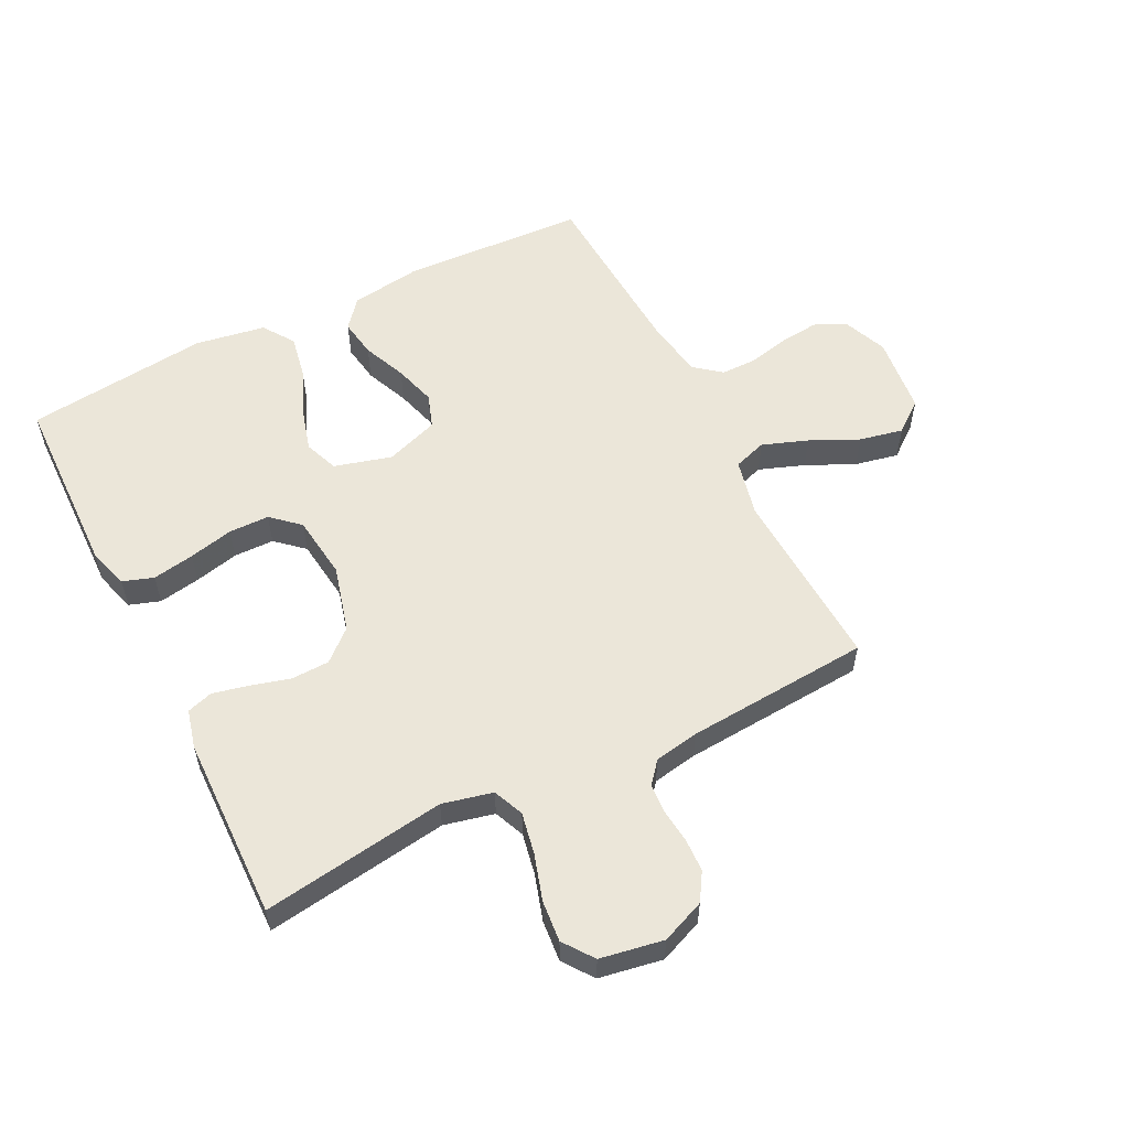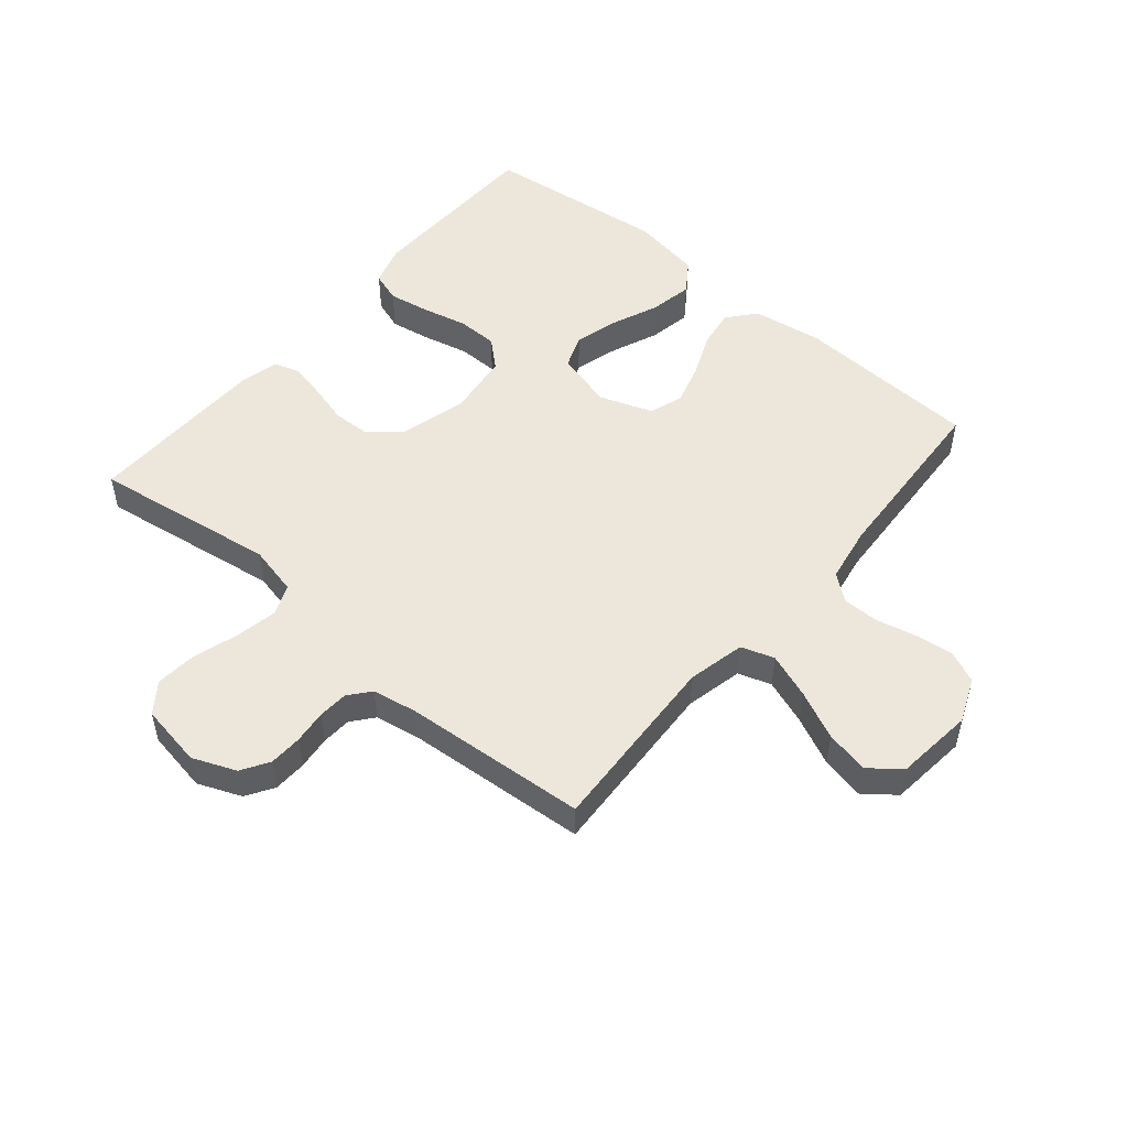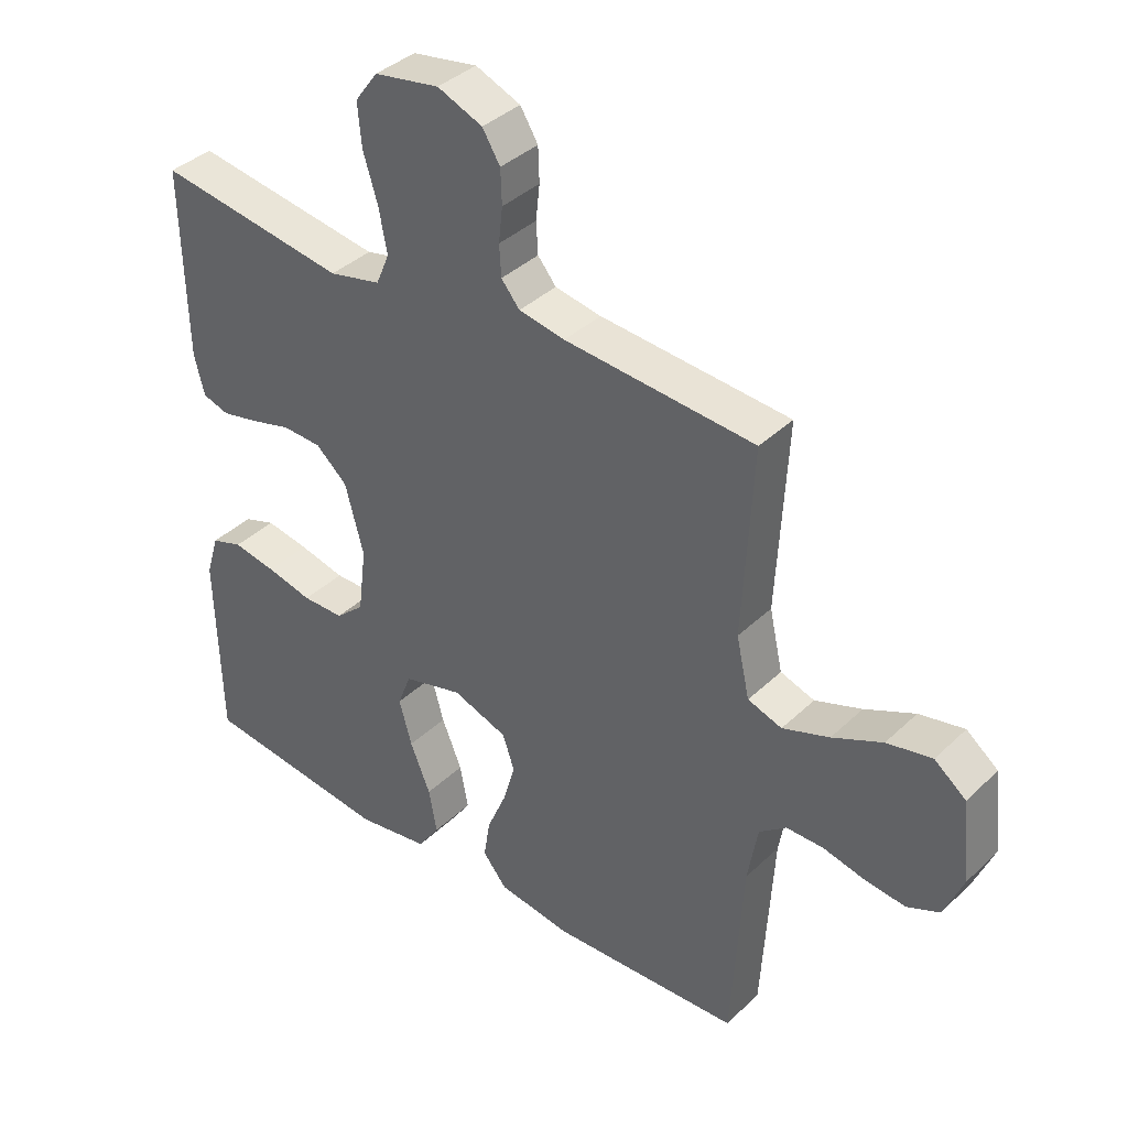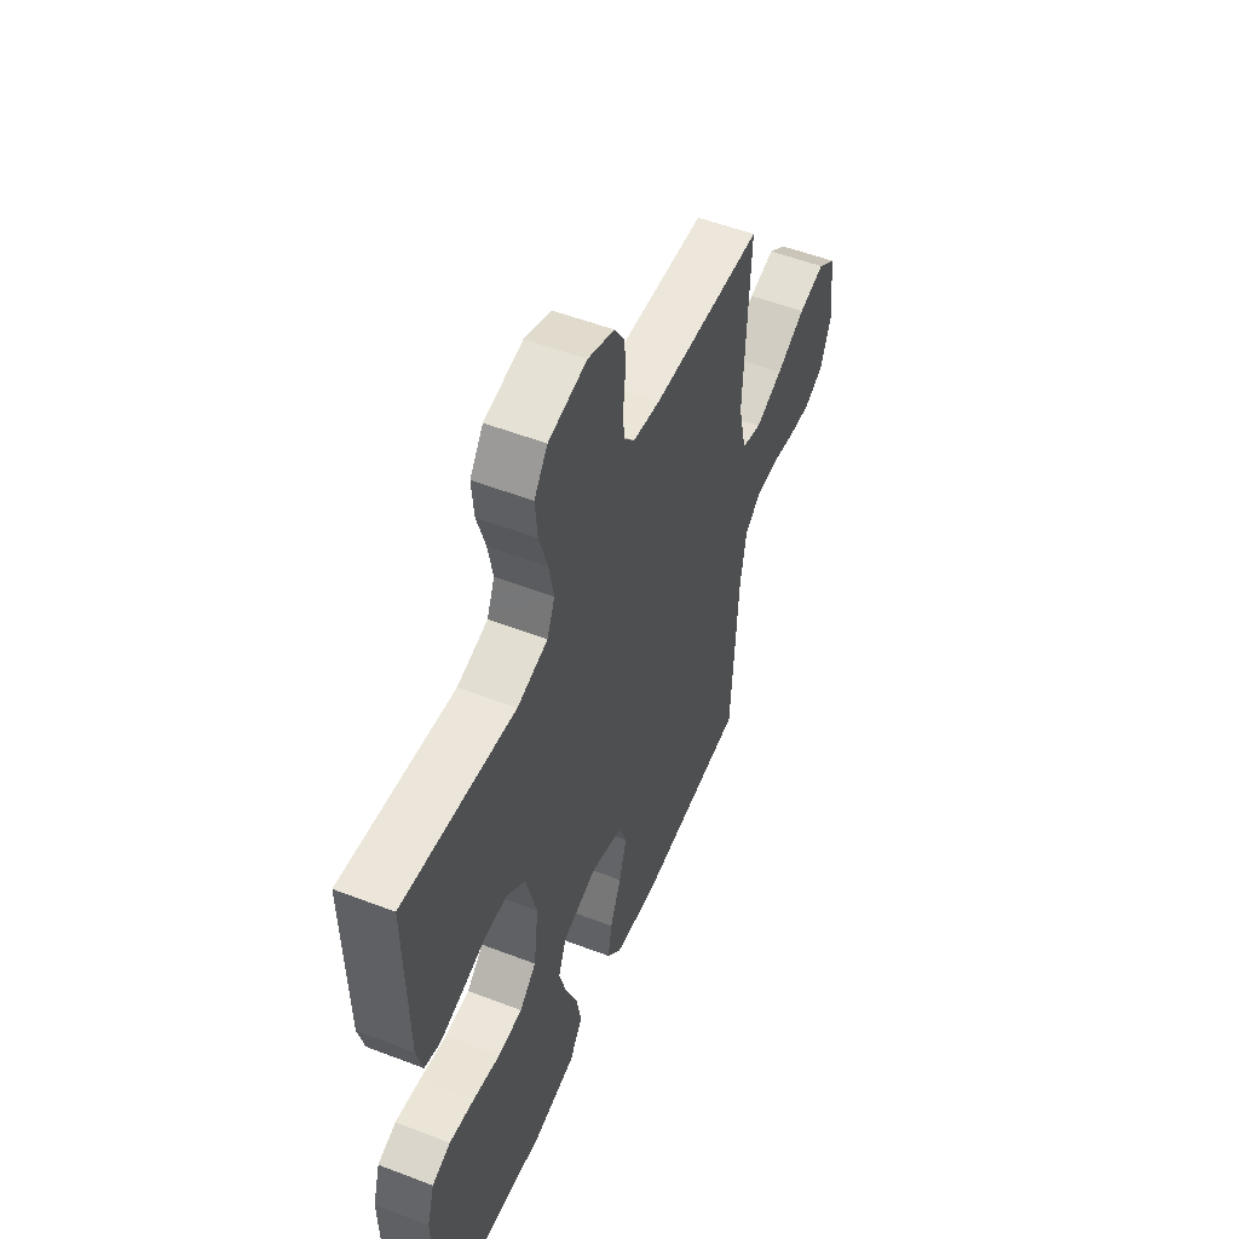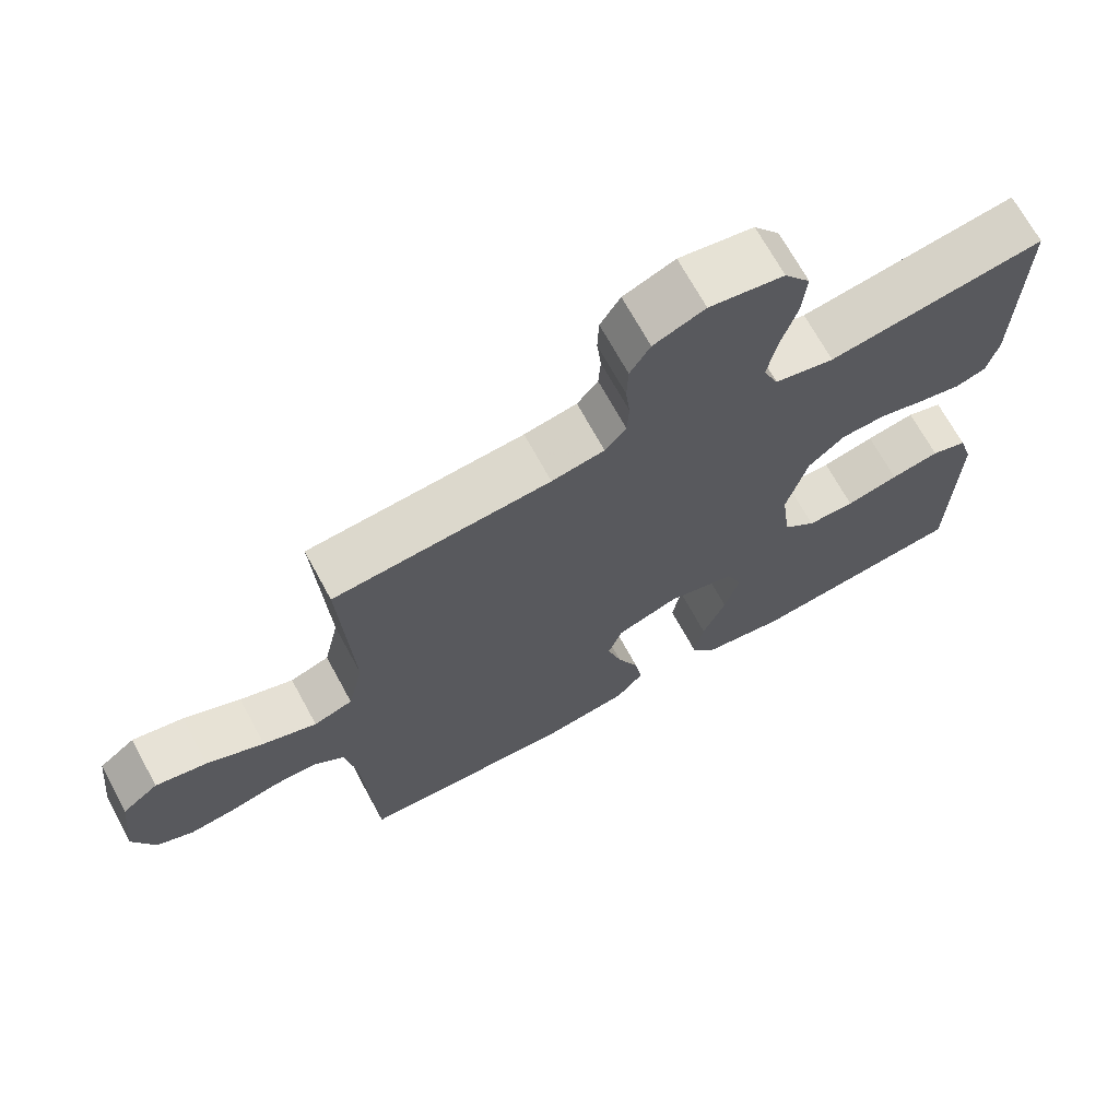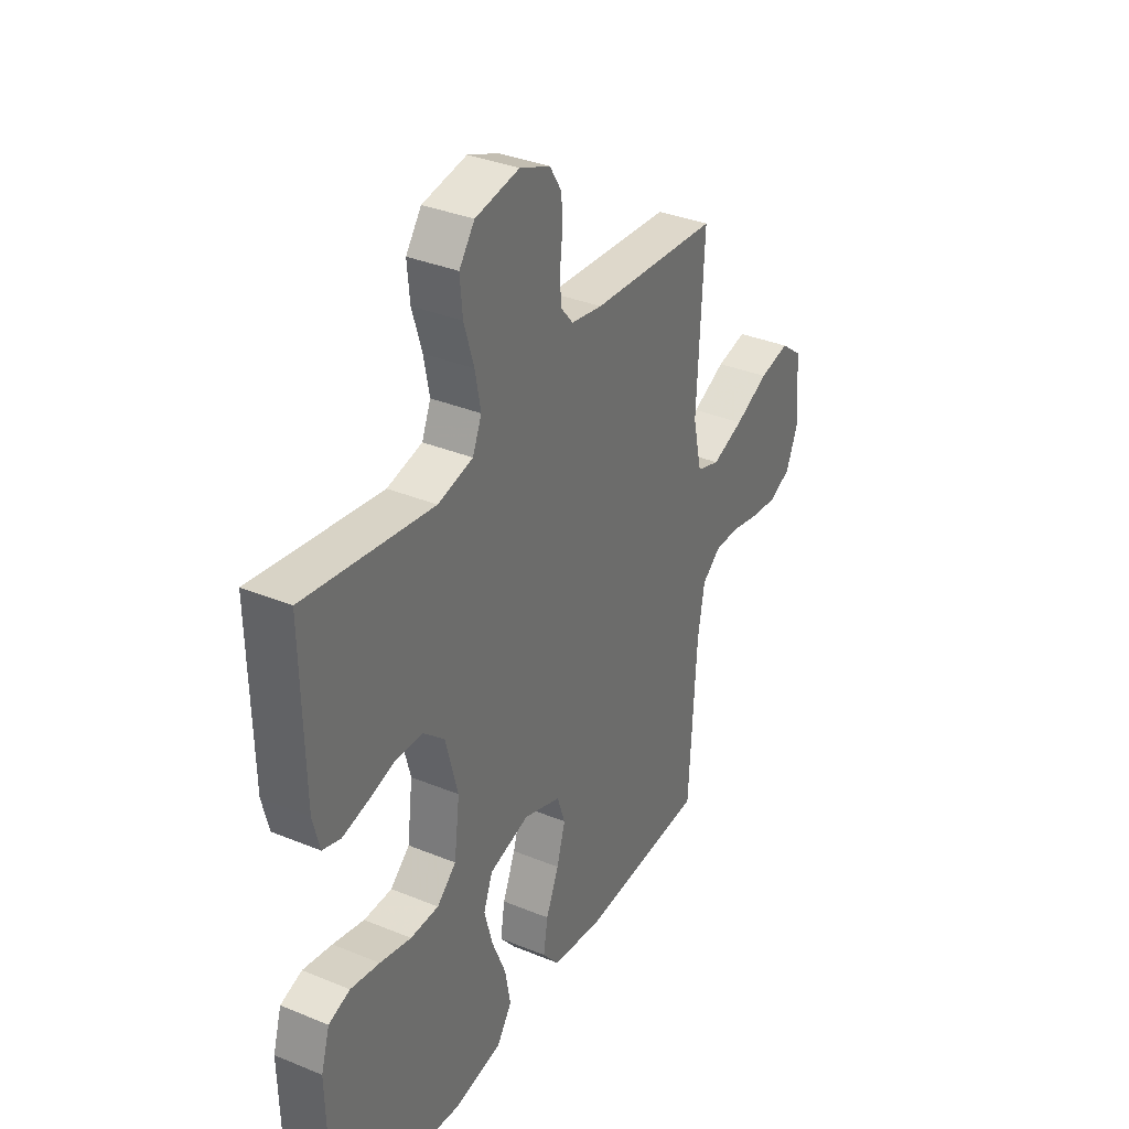
<metadata>
{"format":"obj","ext":"obj","renderer":"f3d","projection":"perspective","resolution":1024,"background":"white","views":[{"elev":56.5,"azim":-26.6,"up":"+Y"},{"elev":51.1,"azim":40.1,"up":"+Y"},{"elev":38.2,"azim":40.1,"up":"+Z"},{"elev":53.4,"azim":-67.7,"up":"+Z"},{"elev":69.4,"azim":151.4,"up":"+Z"},{"elev":34.8,"azim":-61.2,"up":"+Z"}]}
</metadata>
<code>
v -0.5 0.07 0.5
v -0.2 0.07 0.456
v -0.118 0.07 0.475
v -0.097 0.07 0.525
v -0.11 0.07 0.593
v -0.133 0.07 0.668
v -0.139 0.07 0.735
v -0.103 0.07 0.784
v 0 0.07 0.802
v 0.071 0.07 0.773
v 0.099 0.07 0.728
v 0.101 0.07 0.674
v 0.095 0.07 0.619
v 0.098 0.07 0.57
v 0.127 0.07 0.535
v 0.2 0.07 0.522
v 0.5 0.07 0.5
v 0.484 0.07 0.2
v 0.505 0.07 0.106
v 0.559 0.07 0.088
v 0.633 0.07 0.115
v 0.712 0.07 0.152
v 0.783 0.07 0.167
v 0.833 0.07 0.128
v 0.847 0.07 0
v 0.817 0.07 -0.073
v 0.766 0.07 -0.096
v 0.702 0.07 -0.089
v 0.636 0.07 -0.074
v 0.577 0.07 -0.074
v 0.534 0.07 -0.108
v 0.518 0.07 -0.2
v 0.5 0.07 -0.5
v 0.2 0.07 -0.515
v 0.084 0.07 -0.498
v 0.046 0.07 -0.452
v 0.056 0.07 -0.389
v 0.086 0.07 -0.318
v 0.106 0.07 -0.25
v 0.087 0.07 -0.195
v 0 0.07 -0.164
v -0.094 0.07 -0.19
v -0.115 0.07 -0.245
v -0.095 0.07 -0.317
v -0.063 0.07 -0.394
v -0.05 0.07 -0.464
v -0.085 0.07 -0.515
v -0.2 0.07 -0.534
v -0.5 0.07 -0.5
v -0.507 0.07 -0.2
v -0.487 0.07 -0.133
v -0.437 0.07 -0.116
v -0.369 0.07 -0.128
v -0.296 0.07 -0.145
v -0.23 0.07 -0.144
v -0.185 0.07 -0.104
v -0.172 0.07 0
v -0.201 0.07 0.109
v -0.251 0.07 0.153
v -0.313 0.07 0.155
v -0.378 0.07 0.137
v -0.436 0.07 0.124
v -0.478 0.07 0.137
v -0.494 0.07 0.2
v -0.5 0 0.5
v -0.2 0 0.456
v -0.118 0 0.475
v -0.097 0 0.525
v -0.11 0 0.593
v -0.133 0 0.668
v -0.139 0 0.735
v -0.103 0 0.784
v 0 0 0.802
v 0.071 0 0.773
v 0.099 0 0.728
v 0.101 0 0.674
v 0.095 0 0.619
v 0.098 0 0.57
v 0.127 0 0.535
v 0.2 0 0.522
v 0.5 0 0.5
v 0.484 0 0.2
v 0.505 0 0.106
v 0.559 0 0.088
v 0.633 0 0.115
v 0.712 0 0.152
v 0.783 0 0.167
v 0.833 0 0.128
v 0.847 0 0
v 0.817 0 -0.073
v 0.766 0 -0.096
v 0.702 0 -0.089
v 0.636 0 -0.074
v 0.577 0 -0.074
v 0.534 0 -0.108
v 0.518 0 -0.2
v 0.5 0 -0.5
v 0.2 0 -0.515
v 0.084 0 -0.498
v 0.046 0 -0.452
v 0.056 0 -0.389
v 0.086 0 -0.318
v 0.106 0 -0.25
v 0.087 0 -0.195
v 0 0 -0.164
v -0.094 0 -0.19
v -0.115 0 -0.245
v -0.095 0 -0.317
v -0.063 0 -0.394
v -0.05 0 -0.464
v -0.085 0 -0.515
v -0.2 0 -0.534
v -0.5 0 -0.5
v -0.507 0 -0.2
v -0.487 0 -0.133
v -0.437 0 -0.116
v -0.369 0 -0.128
v -0.296 0 -0.145
v -0.23 0 -0.144
v -0.185 0 -0.104
v -0.172 0 0
v -0.201 0 0.109
v -0.251 0 0.153
v -0.313 0 0.155
v -0.378 0 0.137
v -0.436 0 0.124
v -0.478 0 0.137
v -0.494 0 0.2
f 64 1 2
f 63 64 2
f 62 63 2
f 61 62 2
f 60 61 2
f 59 60 2 3
f 58 59 3 4
f 57 58 4
f 56 57 4
f 52 53 54
f 51 52 54
f 50 51 54
f 49 50 54
f 48 49 54
f 47 48 54
f 46 47 54
f 45 46 54
f 44 45 54
f 43 44 54 55
f 42 43 55 56
f 36 37 38
f 35 36 38
f 34 35 38
f 33 34 38
f 32 33 38
f 31 32 38 39
f 30 31 39 40
f 27 28 29
f 26 27 29
f 25 26 29
f 24 25 29
f 23 24 29
f 22 23 29
f 21 22 29
f 20 21 29 30
f 30 40 41
f 20 30 41
f 19 20 41
f 16 17 18
f 42 56 4
f 41 42 4
f 19 41 4
f 18 19 4
f 16 18 4
f 15 16 4
f 11 12 13
f 10 11 13
f 9 10 13
f 8 9 13
f 7 8 13
f 6 7 13
f 5 6 13
f 14 15 4 5
f 5 13 14
f 66 65 128
f 66 128 127
f 66 127 126
f 66 126 125
f 66 125 124
f 67 66 124 123
f 68 67 123 122
f 68 122 121
f 68 121 120
f 118 117 116
f 118 116 115
f 118 115 114
f 118 114 113
f 118 113 112
f 118 112 111
f 118 111 110
f 118 110 109
f 118 109 108
f 119 118 108 107
f 120 119 107 106
f 102 101 100
f 102 100 99
f 102 99 98
f 102 98 97
f 102 97 96
f 103 102 96 95
f 104 103 95 94
f 93 92 91
f 93 91 90
f 93 90 89
f 93 89 88
f 93 88 87
f 93 87 86
f 93 86 85
f 94 93 85 84
f 105 104 94
f 105 94 84
f 105 84 83
f 82 81 80
f 68 120 106
f 68 106 105
f 68 105 83
f 68 83 82
f 68 82 80
f 68 80 79
f 77 76 75
f 77 75 74
f 77 74 73
f 77 73 72
f 77 72 71
f 77 71 70
f 77 70 69
f 69 68 79 78
f 78 77 69
f 1 65 66 2
f 2 66 67 3
f 3 67 68 4
f 4 68 69 5
f 5 69 70 6
f 6 70 71 7
f 7 71 72 8
f 8 72 73 9
f 9 73 74 10
f 10 74 75 11
f 11 75 76 12
f 12 76 77 13
f 13 77 78 14
f 14 78 79 15
f 15 79 80 16
f 16 80 81 17
f 17 81 82 18
f 18 82 83 19
f 19 83 84 20
f 20 84 85 21
f 21 85 86 22
f 22 86 87 23
f 23 87 88 24
f 24 88 89 25
f 25 89 90 26
f 26 90 91 27
f 27 91 92 28
f 28 92 93 29
f 29 93 94 30
f 30 94 95 31
f 31 95 96 32
f 32 96 97 33
f 33 97 98 34
f 34 98 99 35
f 35 99 100 36
f 36 100 101 37
f 37 101 102 38
f 38 102 103 39
f 39 103 104 40
f 40 104 105 41
f 41 105 106 42
f 42 106 107 43
f 43 107 108 44
f 44 108 109 45
f 45 109 110 46
f 46 110 111 47
f 47 111 112 48
f 48 112 113 49
f 49 113 114 50
f 50 114 115 51
f 51 115 116 52
f 52 116 117 53
f 53 117 118 54
f 54 118 119 55
f 55 119 120 56
f 56 120 121 57
f 57 121 122 58
f 58 122 123 59
f 59 123 124 60
f 60 124 125 61
f 61 125 126 62
f 62 126 127 63
f 63 127 128 64
f 64 128 65 1

</code>
